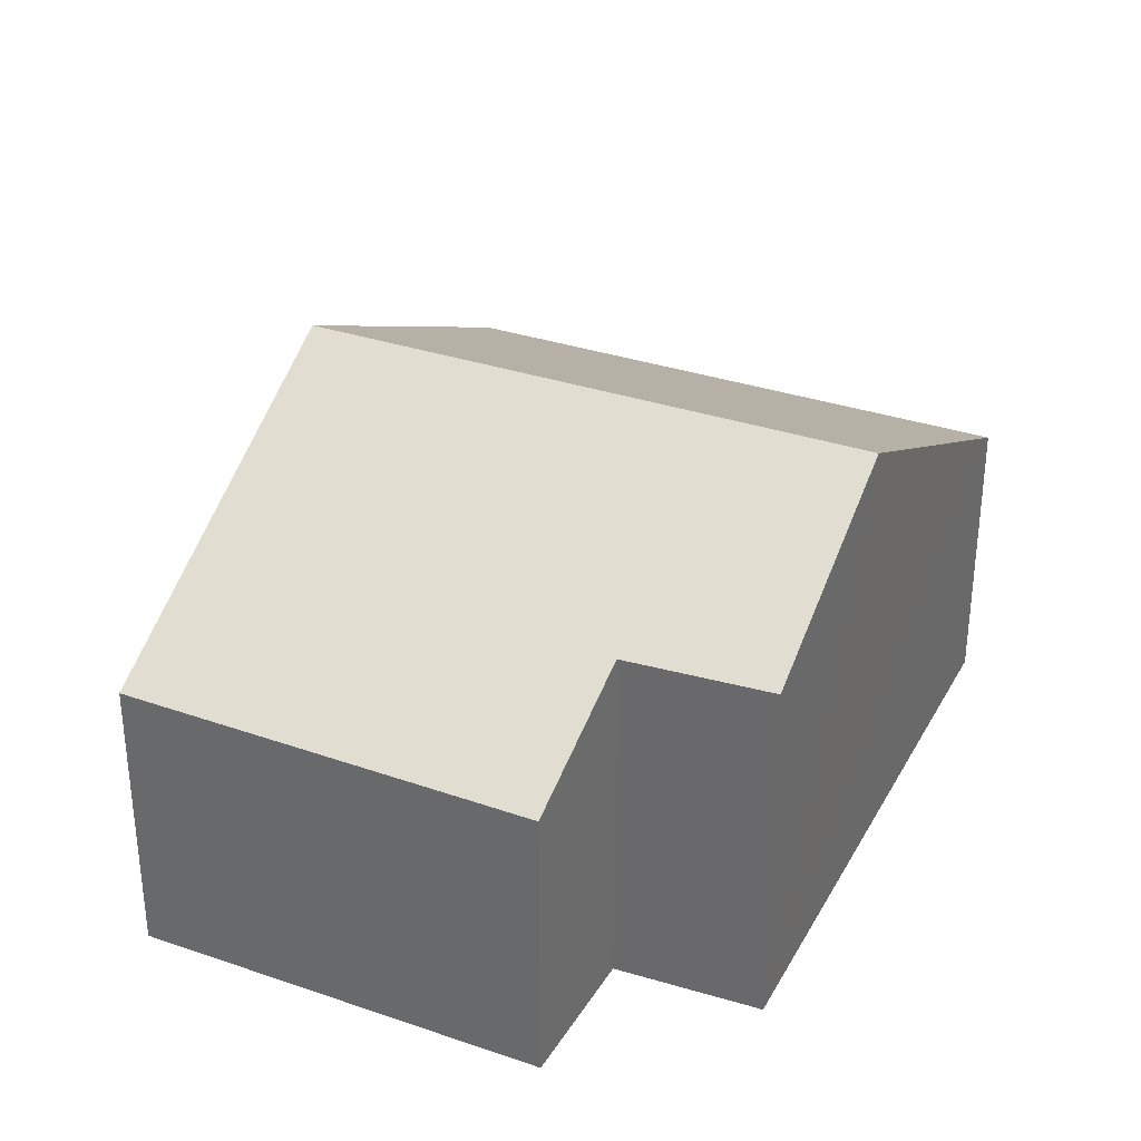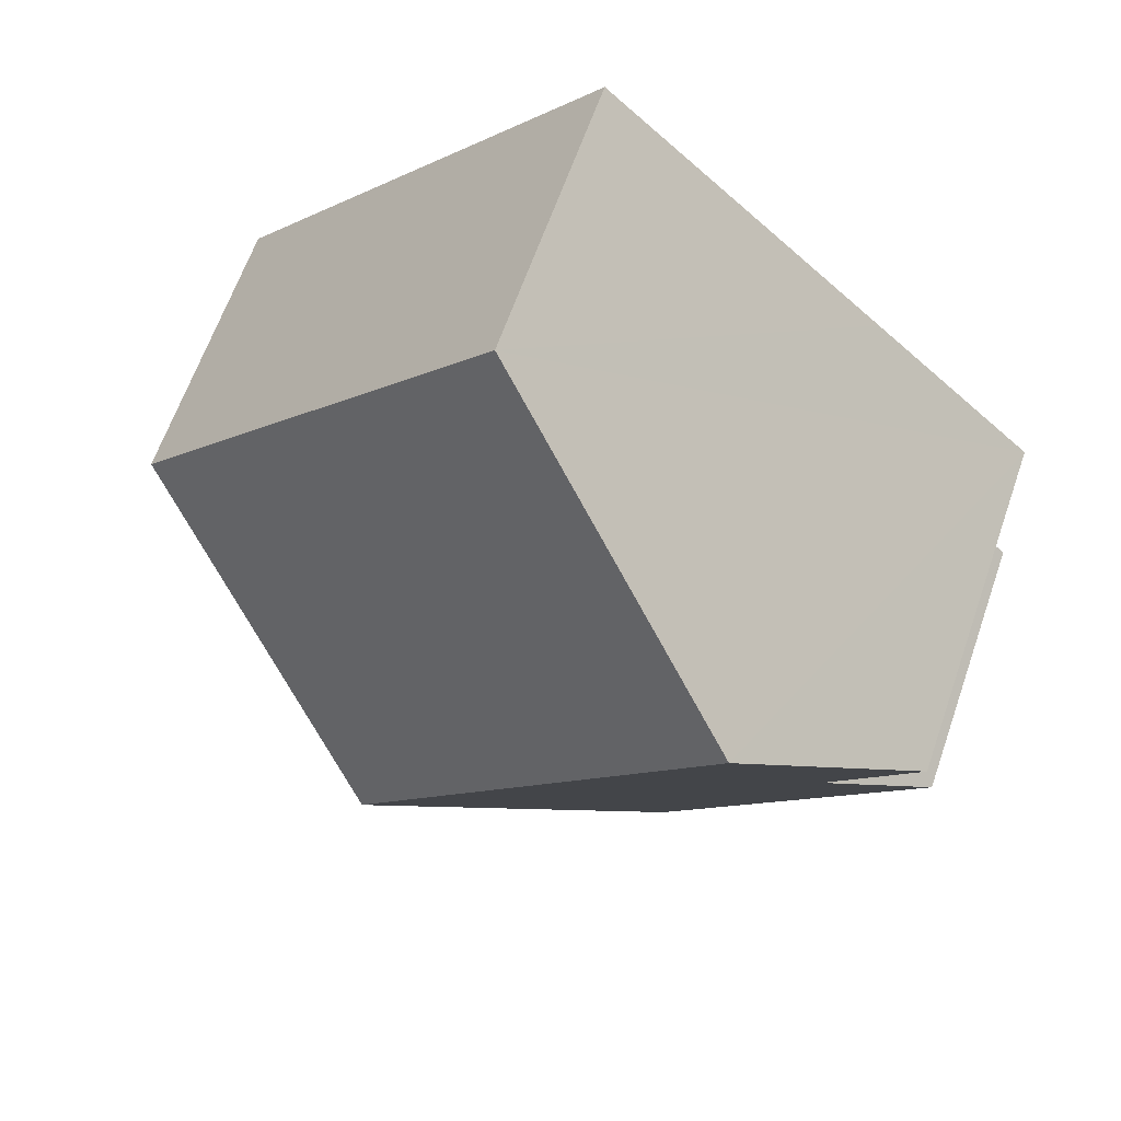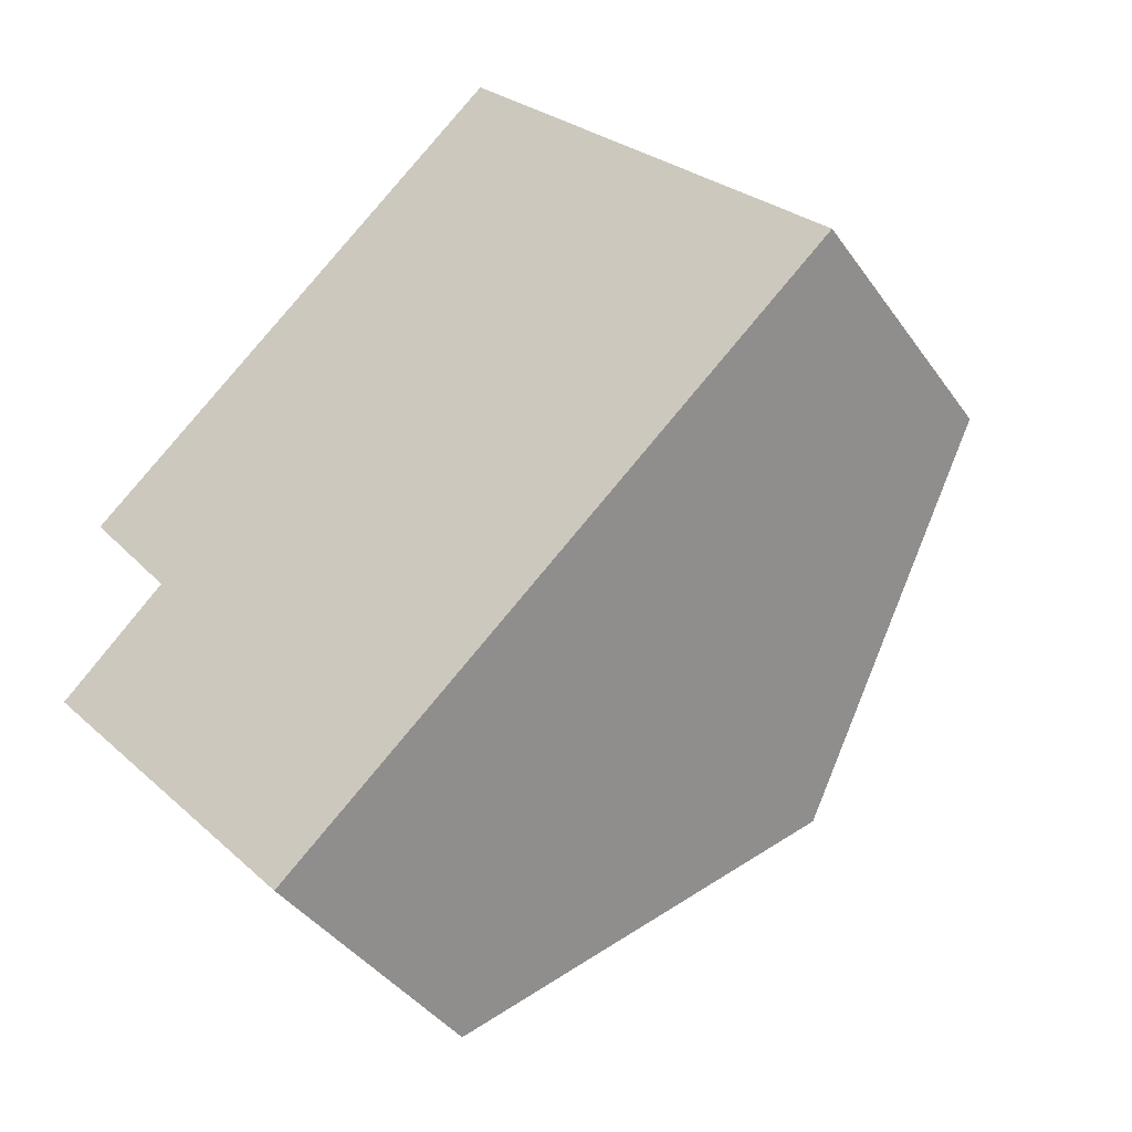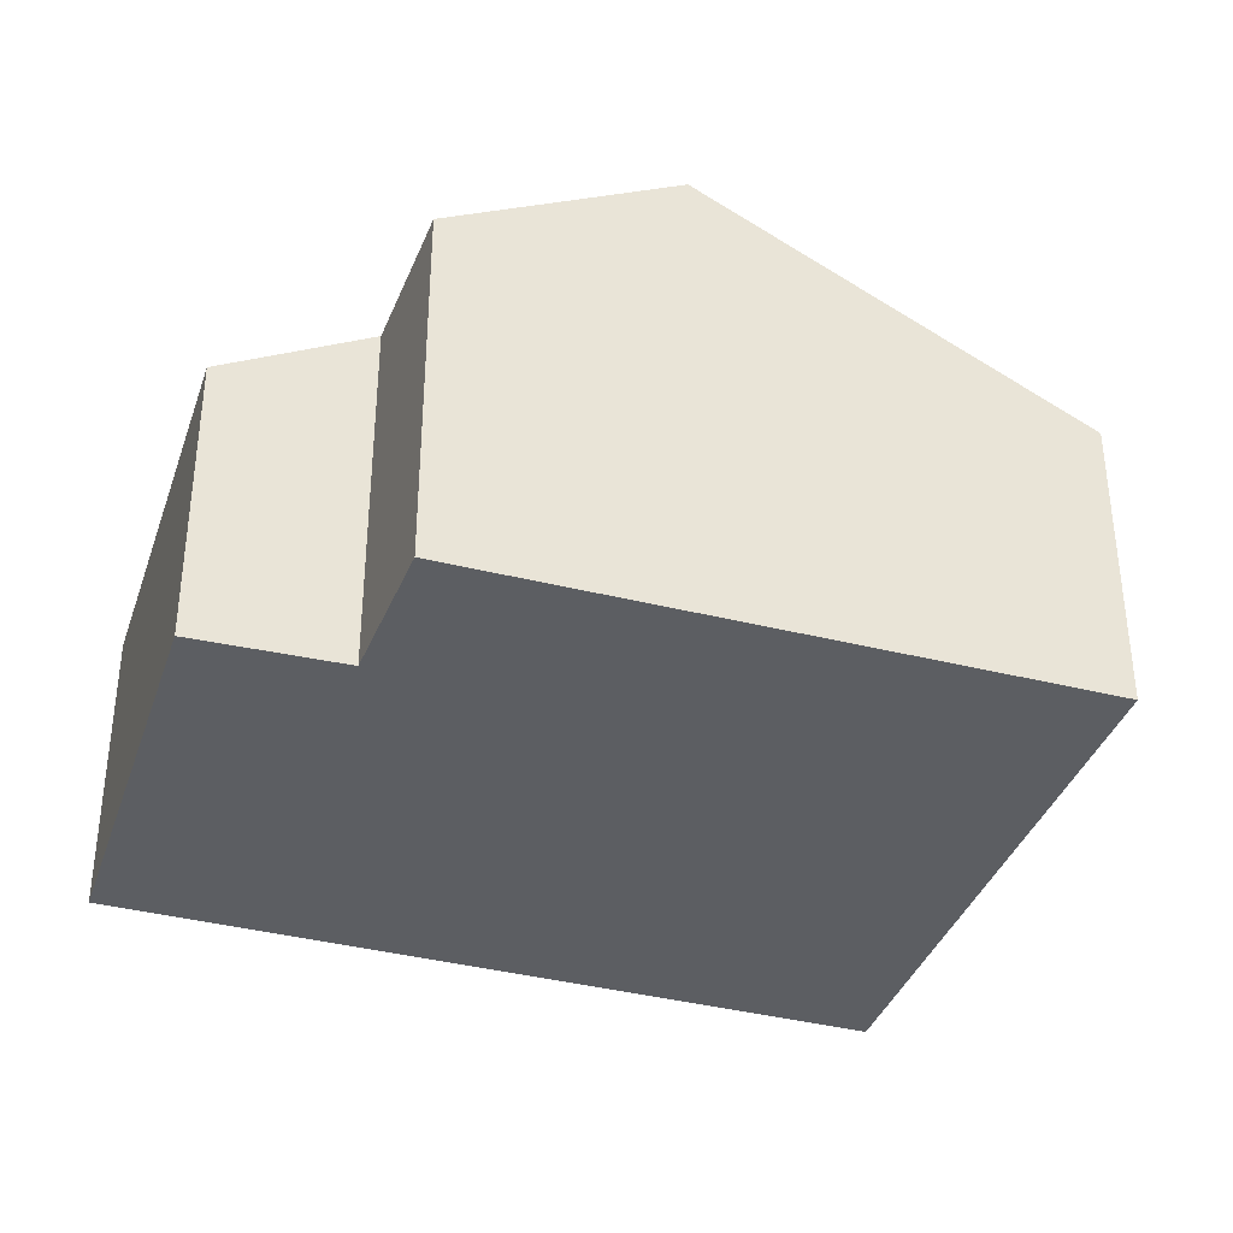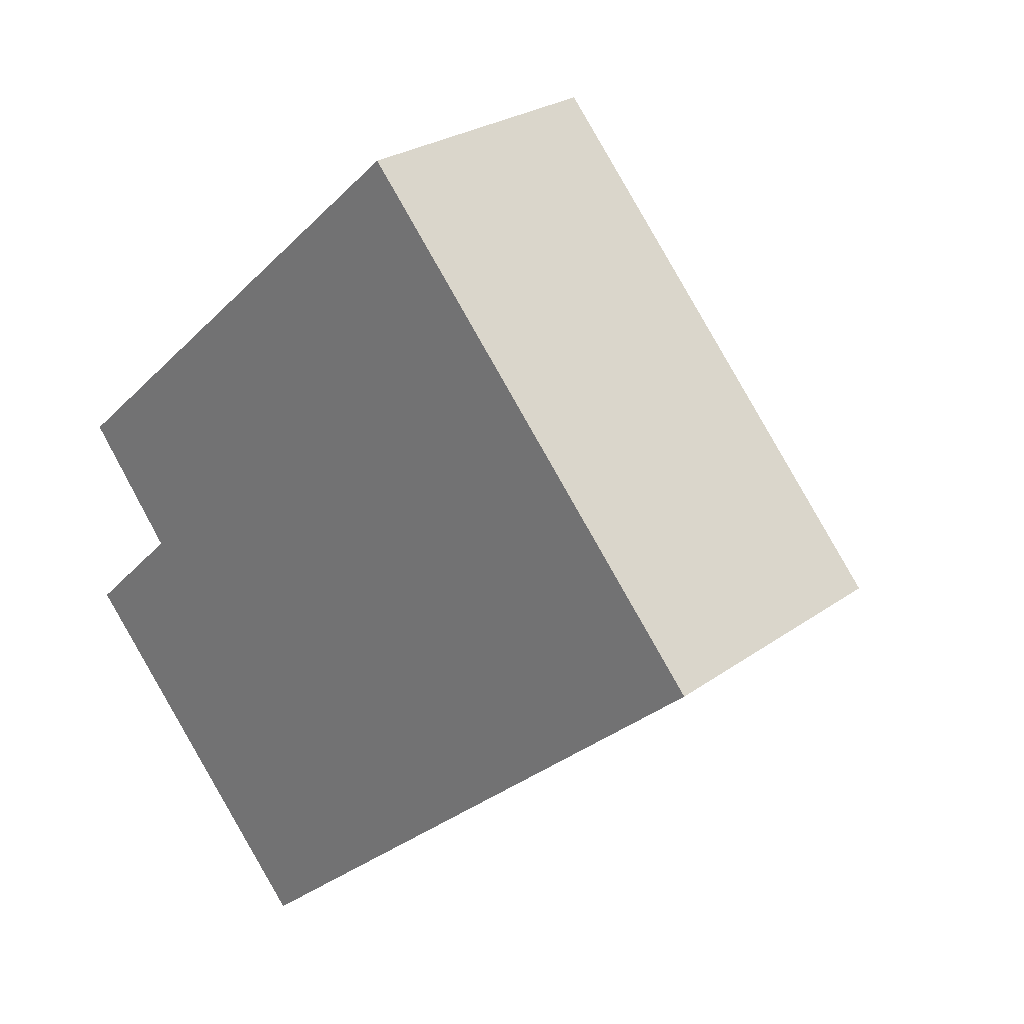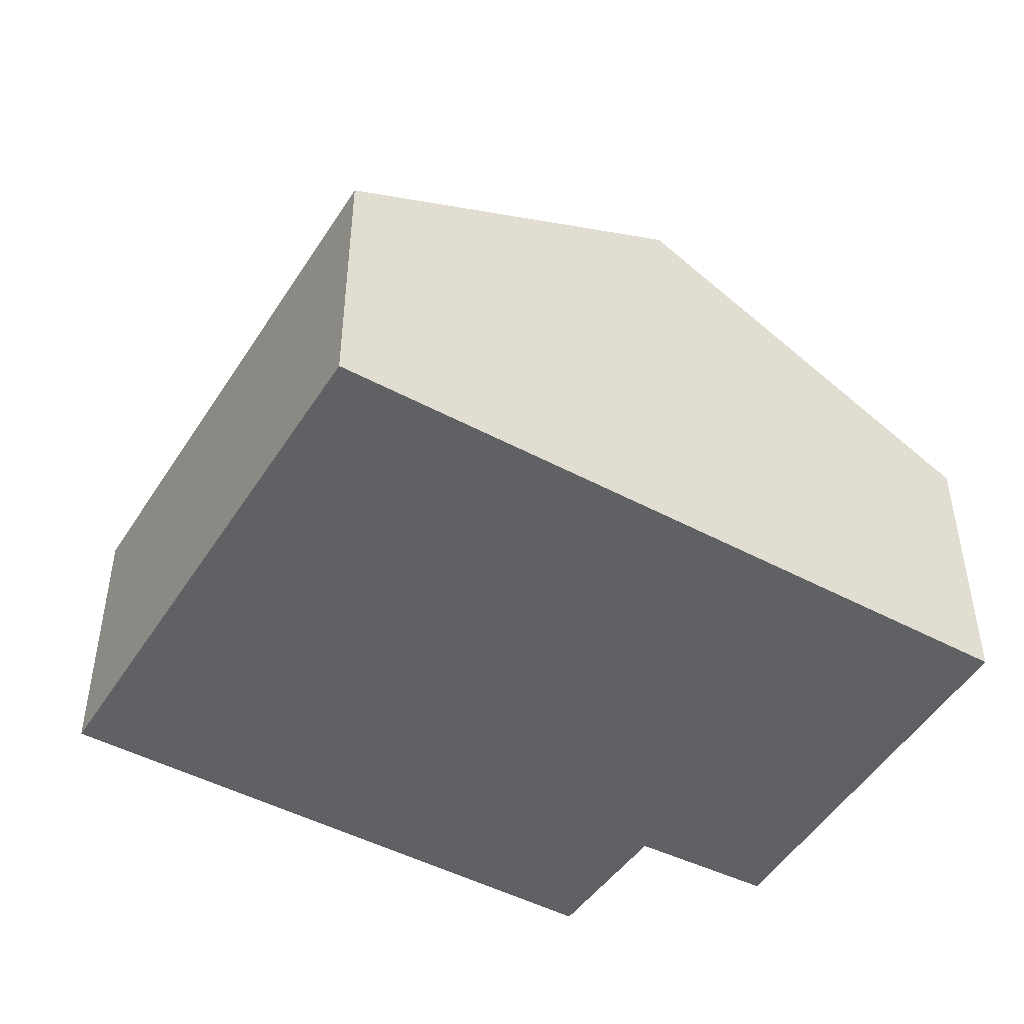
<metadata>
{"format":"obj","ext":"obj","renderer":"f3d","projection":"perspective","resolution":1024,"background":"white","views":[{"elev":33.9,"azim":-106.9,"up":"+Y"},{"elev":63.8,"azim":-160.8,"up":"+Z"},{"elev":-40.0,"azim":31.6,"up":"+Z"},{"elev":-37.5,"azim":-59.7,"up":"+Y"},{"elev":25.8,"azim":41.4,"up":"+Z"},{"elev":-48.3,"azim":107.7,"up":"+Y"}]}
</metadata>
<code>
v  0 2.24 1.372e-16
v  4.389 3.734 -0.483
v  2.186 2.262 -2.425
v  0.829 2.817 0.8
v  1.423 3.734 2.896
v  0.098 2.842 1.708
v  6.611 2.248 1.476
v  3.63 2.248 4.873
v  0.829 -4.899e-17 0.8
v  0 0 0
v  0.098 -1.046e-16 1.708
v  1.423 -1.773e-16 2.896
v  3.63 -2.984e-16 4.873
v  2.186 1.485e-16 -2.425
v  6.611 -9.038e-17 1.476
v  4.389 2.958e-17 -0.483
g defaultobject
f 1 2 3
f 2 1 4
f 2 4 5
f 5 4 6
f 5 7 2
f 7 5 8
f 1 9 4
f 9 1 10
f 11 5 6
f 5 11 8
f 8 11 12
f 8 12 13
f 4 11 6
f 11 4 9
f 14 1 3
f 1 14 10
f 13 7 8
f 7 13 15
f 15 2 7
f 2 15 16
f 2 16 3
f 3 16 14
f 12 15 13
f 15 12 16
f 16 12 11
f 16 11 9
f 16 9 14
f 14 9 10

</code>
